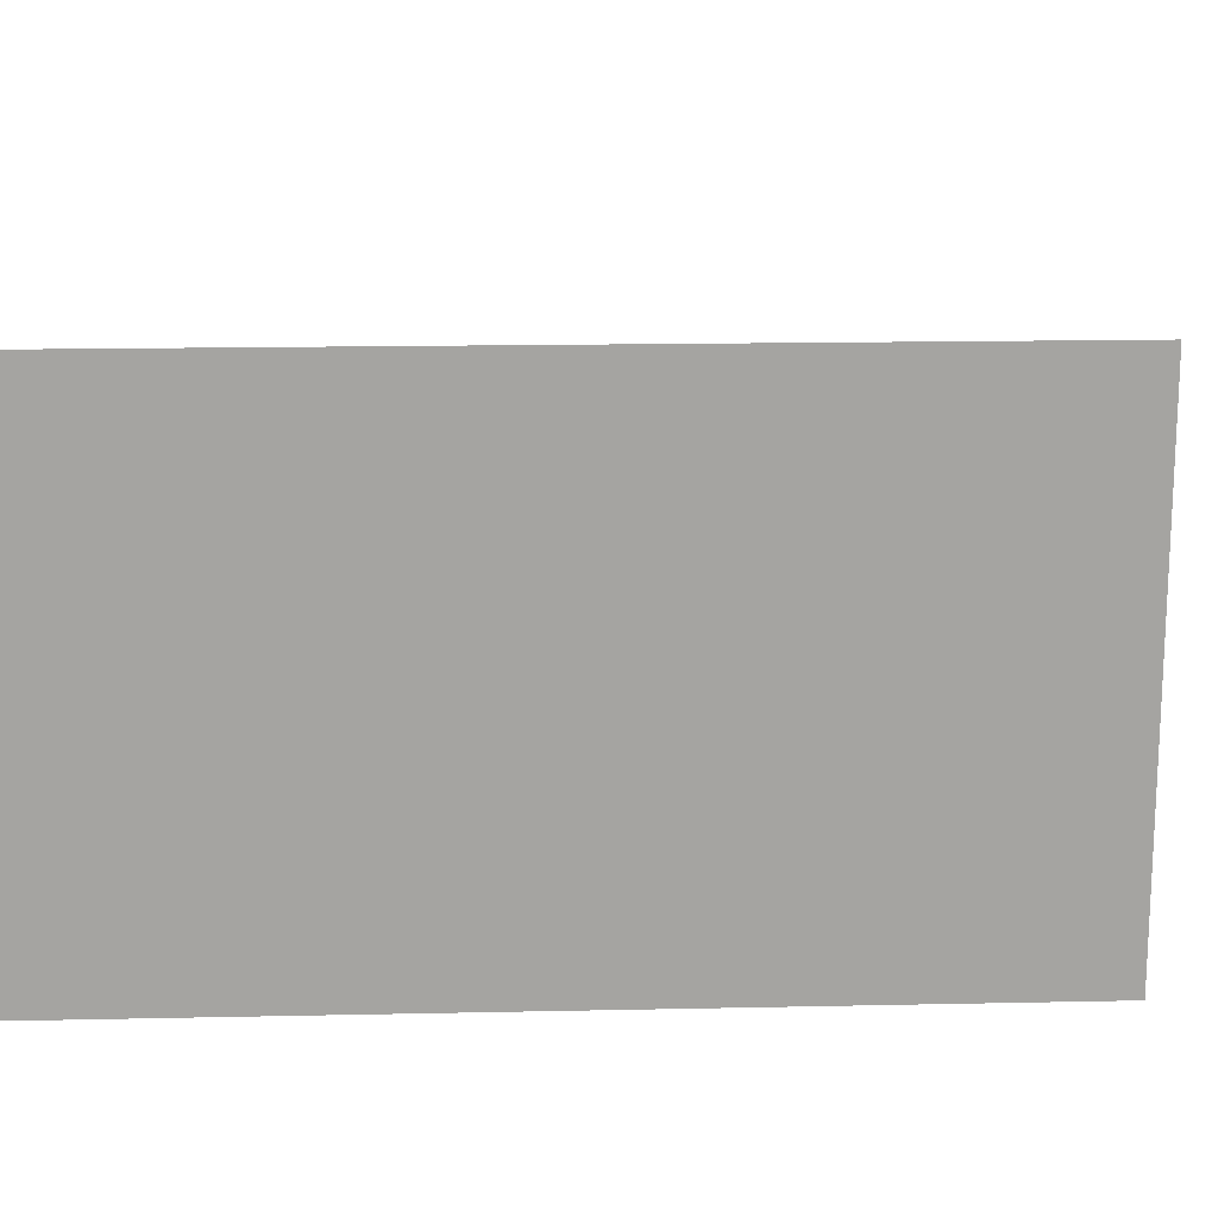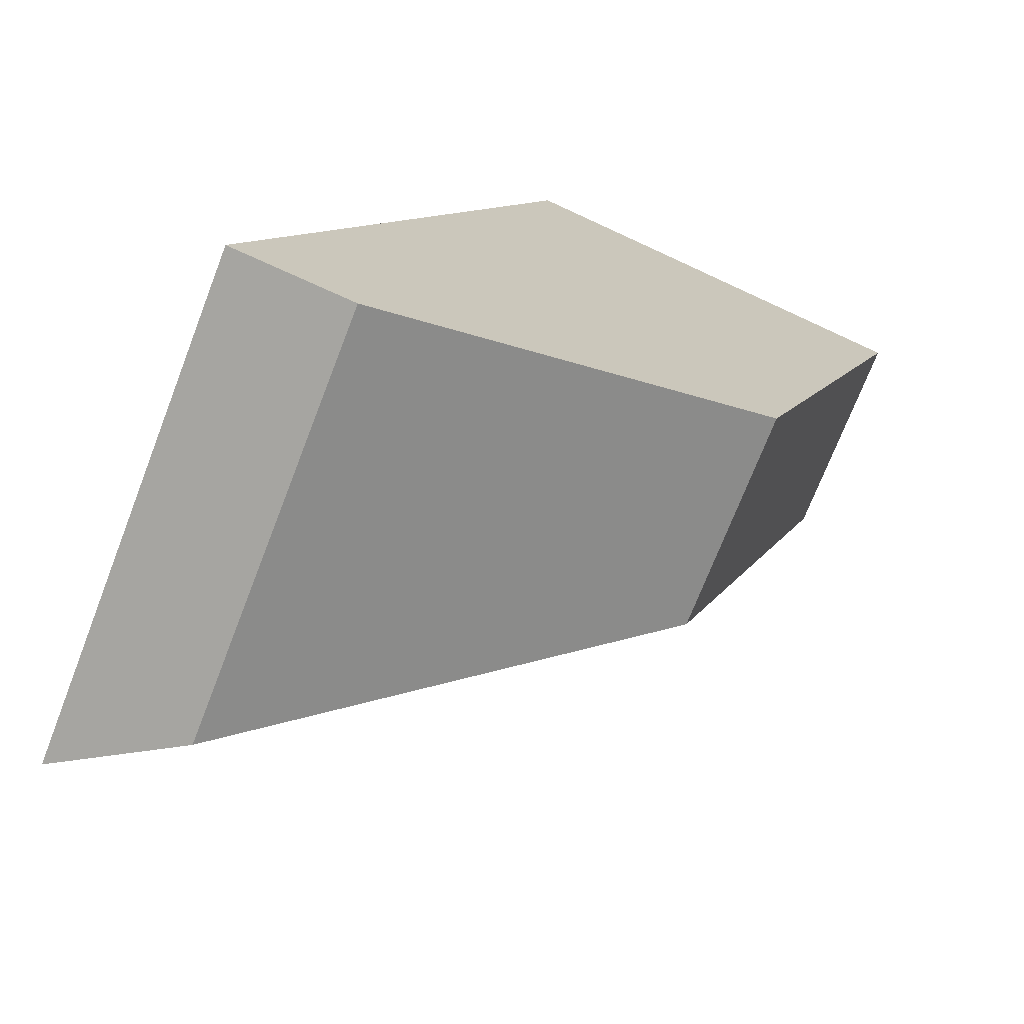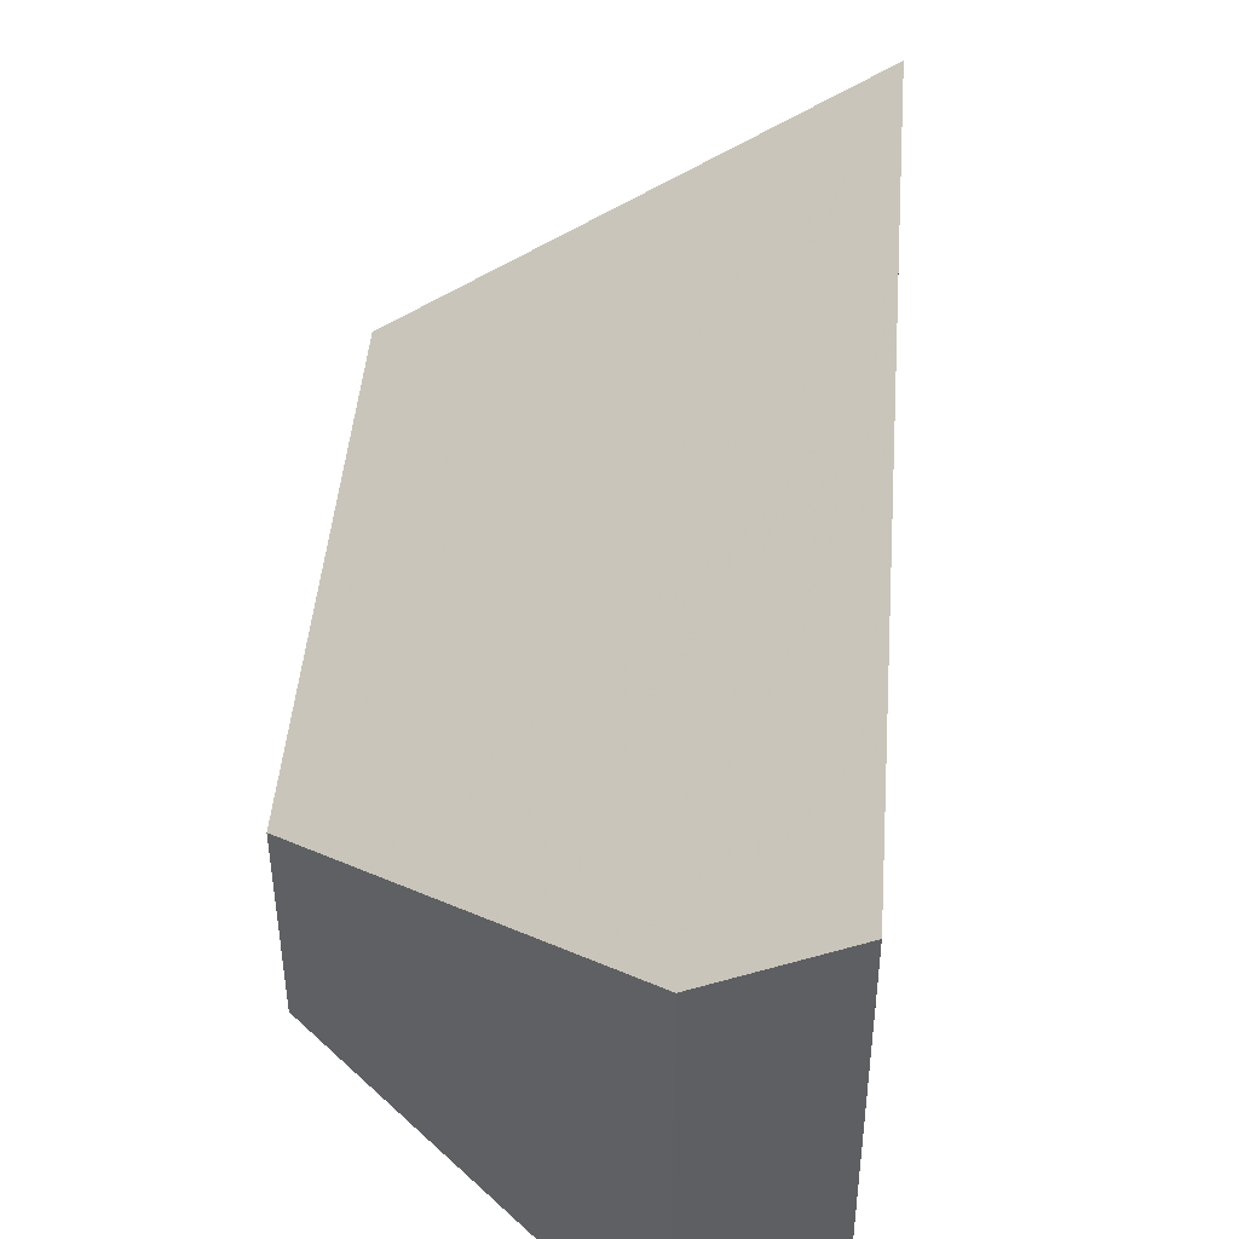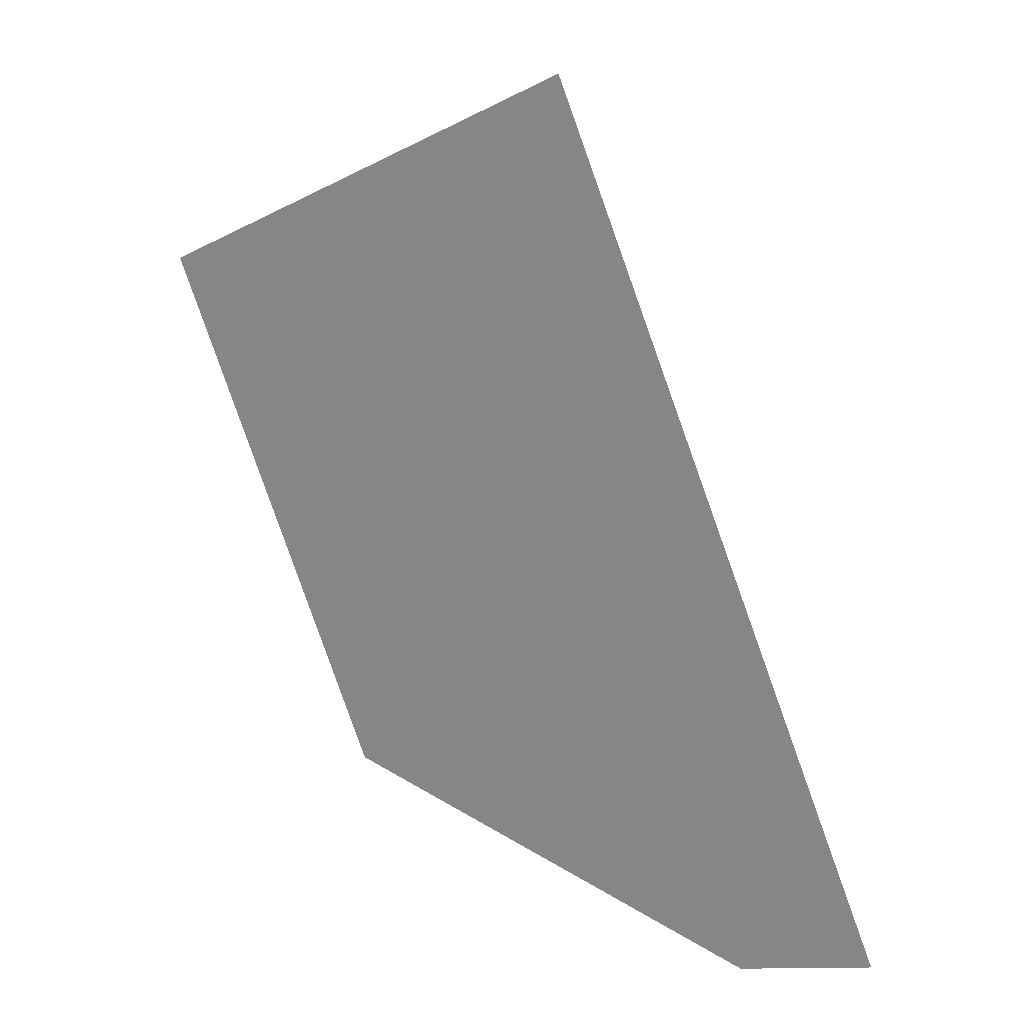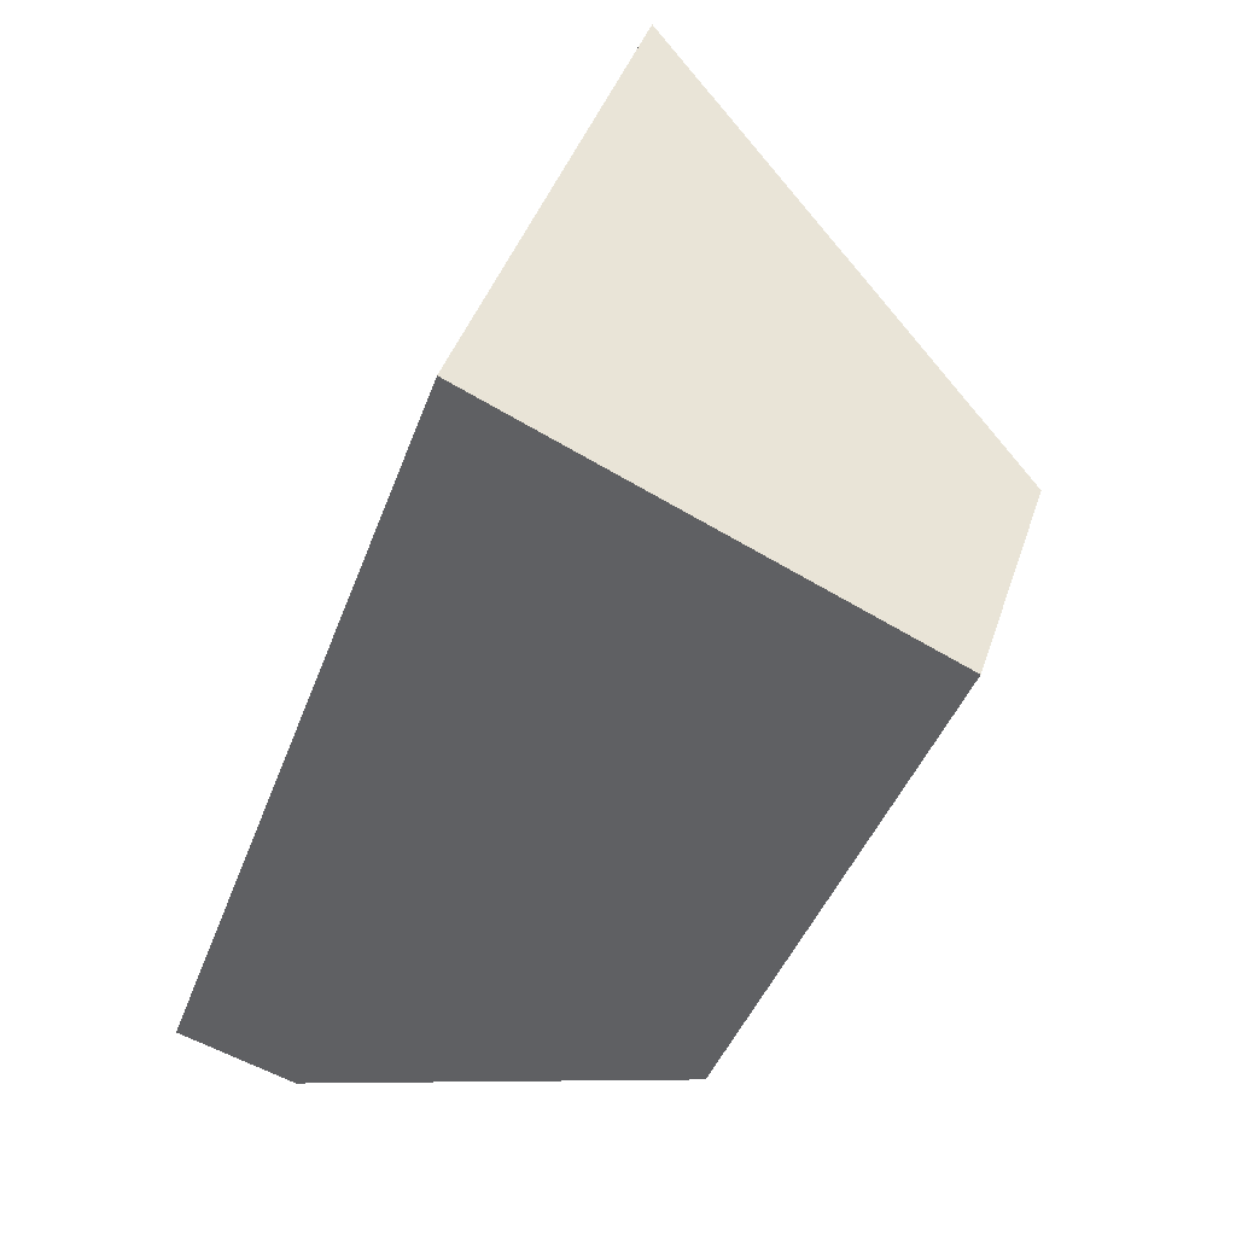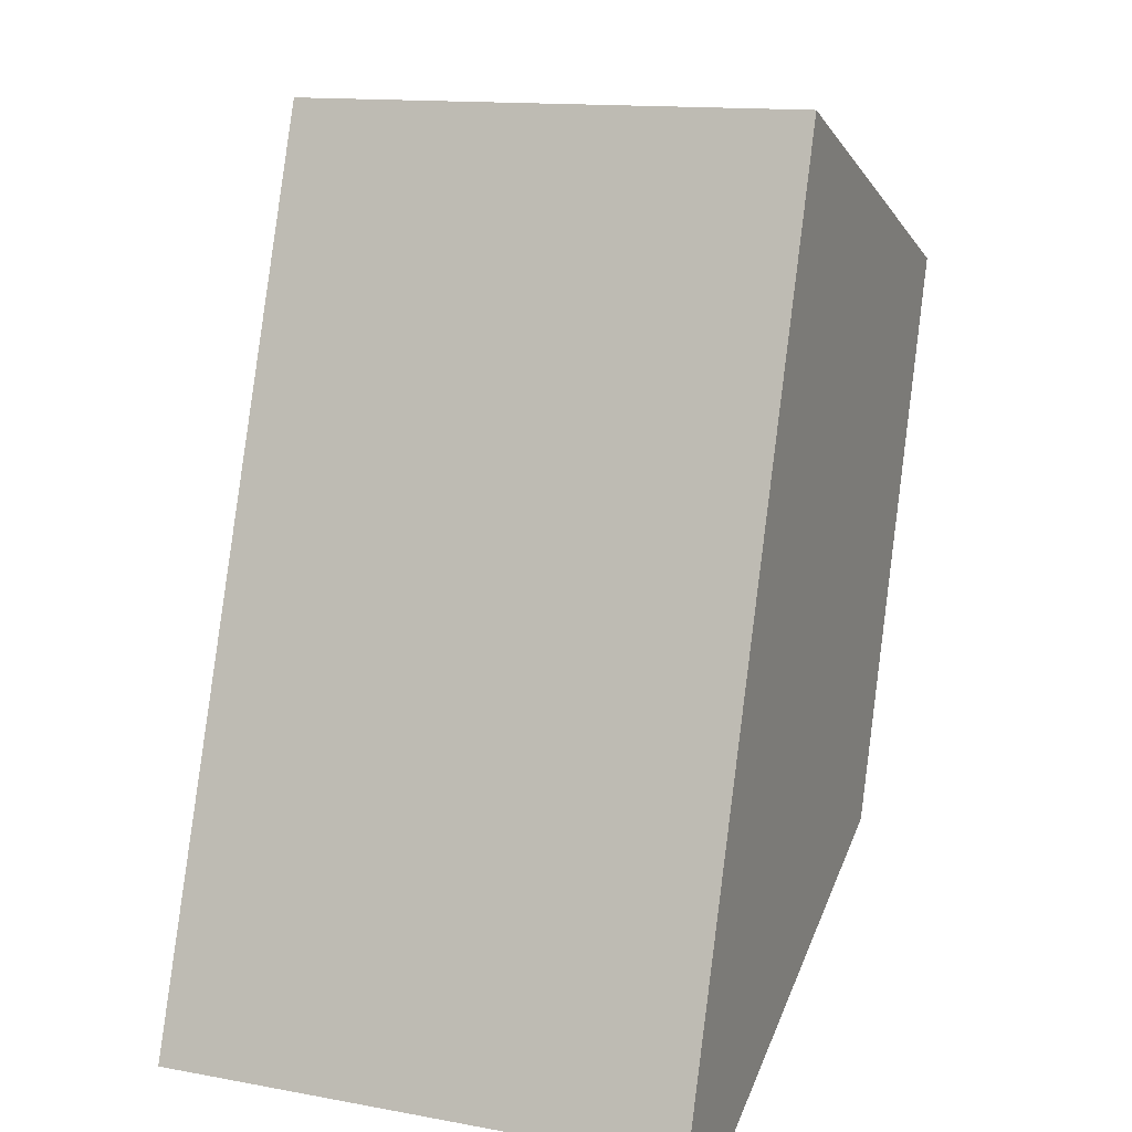
<metadata>
{"format":"obj","ext":"obj","renderer":"f3d","projection":"perspective","resolution":1024,"background":"white","views":[{"elev":16.9,"azim":-72.8,"up":"+Y"},{"elev":-72.3,"azim":-21.2,"up":"+Z"},{"elev":45.3,"azim":-155.8,"up":"+Y"},{"elev":7.0,"azim":-177.9,"up":"+Z"},{"elev":42.5,"azim":18.0,"up":"+Z"},{"elev":13.8,"azim":-67.8,"up":"+Z"}]}
</metadata>
<code>
v 2.366 -0.07523 0.5236
v 2.327 -0.07516 0.4145
v 2.327 -0.1404 0.4145
v 2.366 -0.1404 0.5236
v 2.327 -0.07516 0.4145
v 2.342 -0.08557 0.4107
v 2.342 -0.1404 0.4107
v 2.327 -0.1404 0.4145
v 2.342 -0.08557 0.4107
v 2.394 -0.1126 0.4318
v 2.394 -0.1404 0.4318
v 2.342 -0.1404 0.4107
v 2.366 -0.1404 0.5236
v 2.327 -0.1404 0.4145
v 2.342 -0.1404 0.4107
v 2.394 -0.1404 0.4318
v 2.418 -0.1404 0.5015
v 2.418 -0.1126 0.5015
v 2.366 -0.07523 0.5236
v 2.366 -0.1404 0.5236
v 2.418 -0.1404 0.5015
v 2.418 -0.1126 0.5015
v 2.394 -0.1126 0.4318
v 2.342 -0.08557 0.4107
v 2.327 -0.07516 0.4145
v 2.366 -0.07523 0.5236
v 2.394 -0.1126 0.4318
v 2.418 -0.1126 0.5015
v 2.418 -0.1404 0.5015
v 2.394 -0.1404 0.4318
f 1 2 3
f 1 3 4
f 5 6 7
f 5 7 8
f 9 10 11
f 9 11 12
f 13 14 15
f 13 15 16
f 13 16 17
f 18 19 20
f 18 20 21
f 22 23 24
f 22 24 25
f 22 25 26
f 27 28 29
f 27 29 30

</code>
